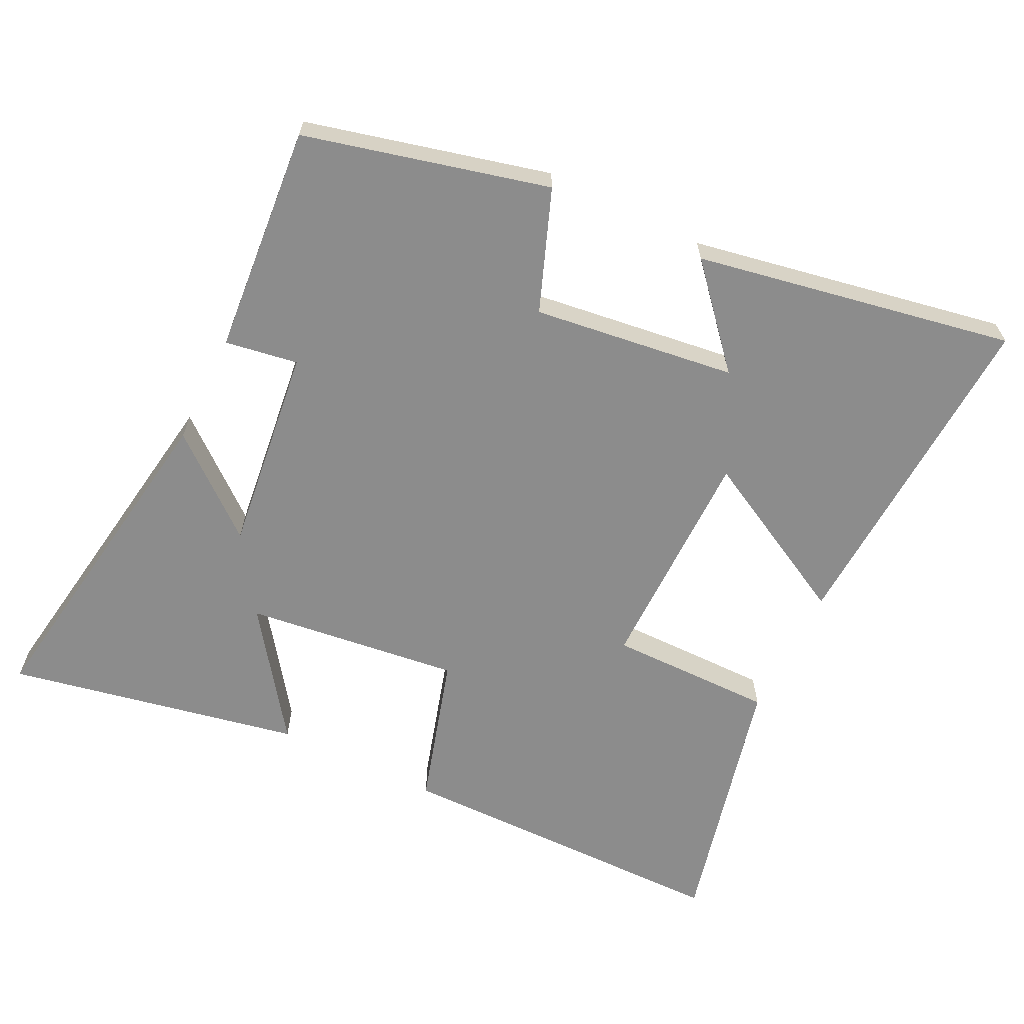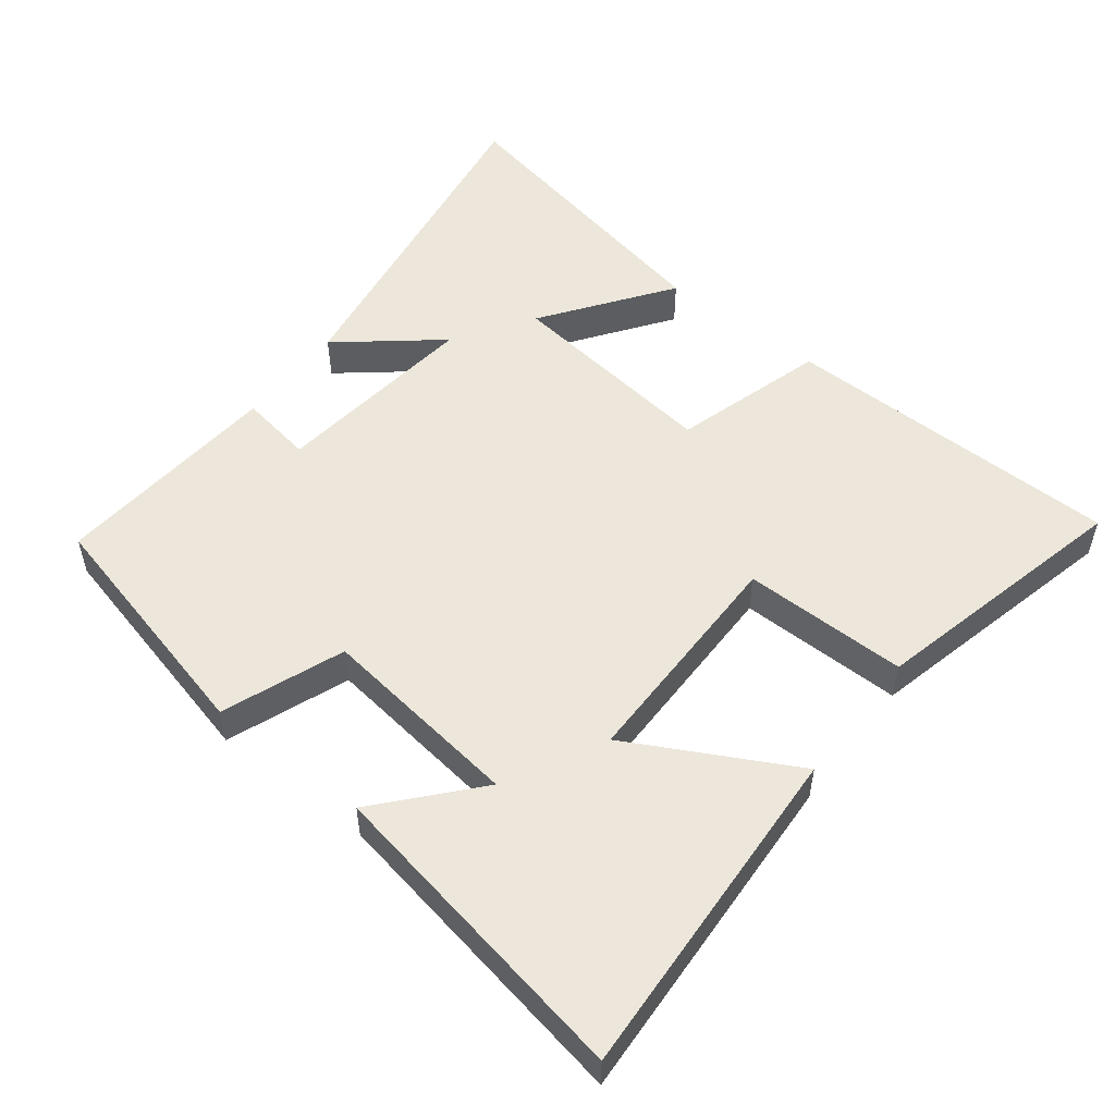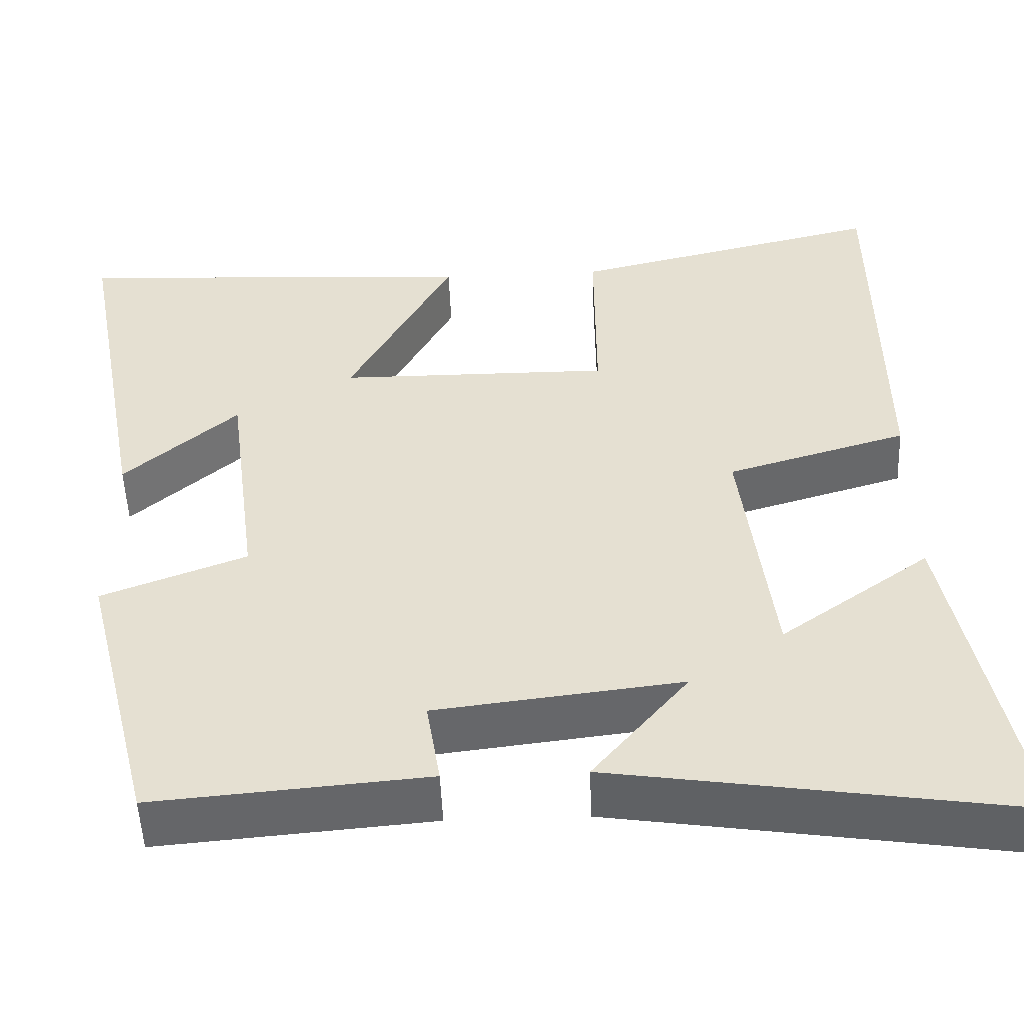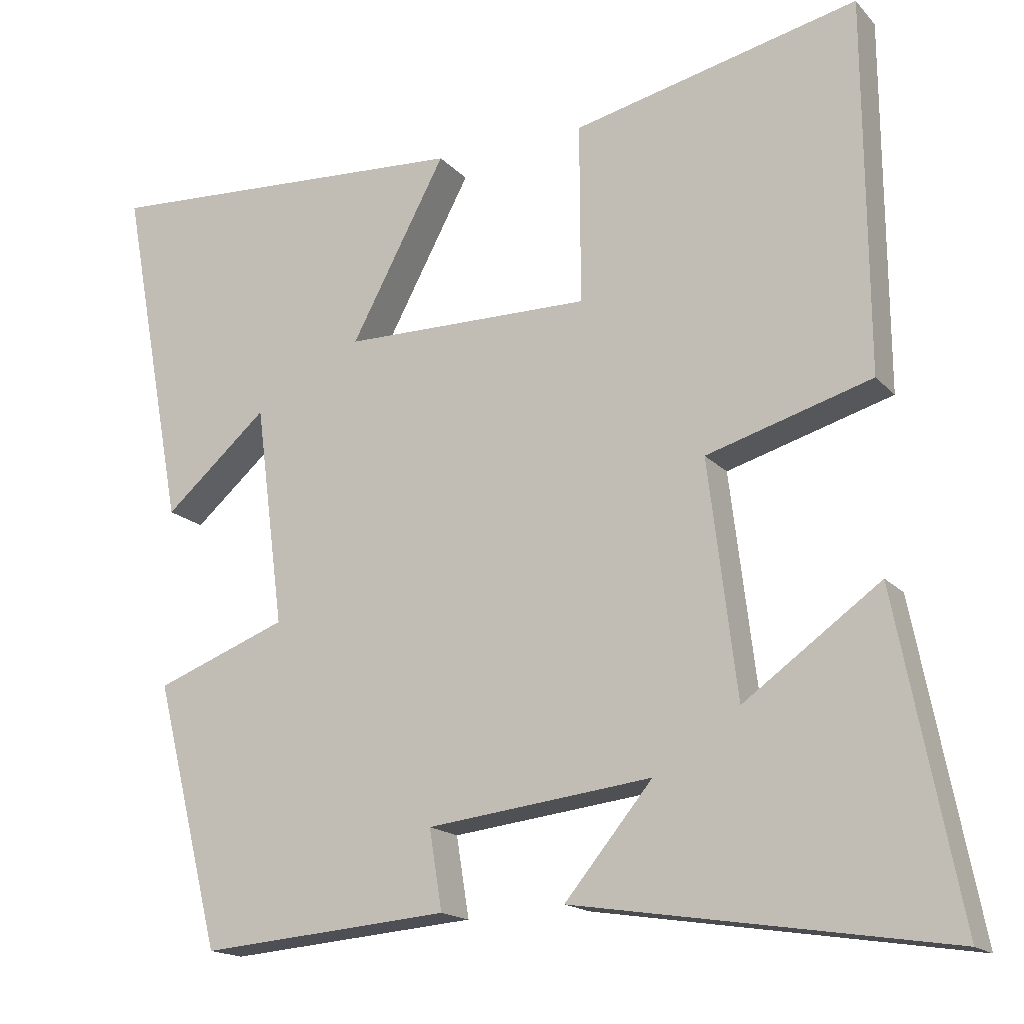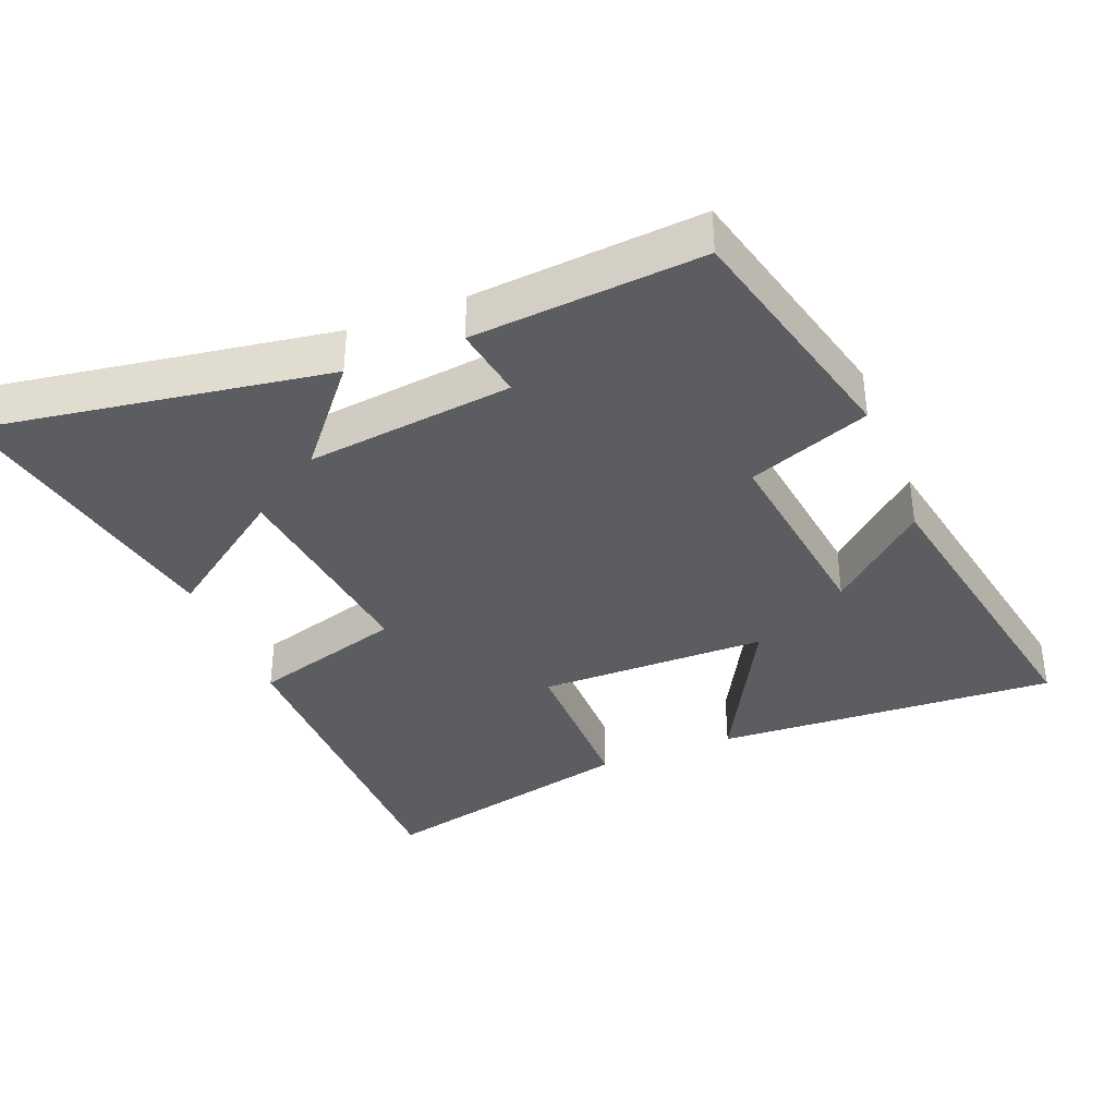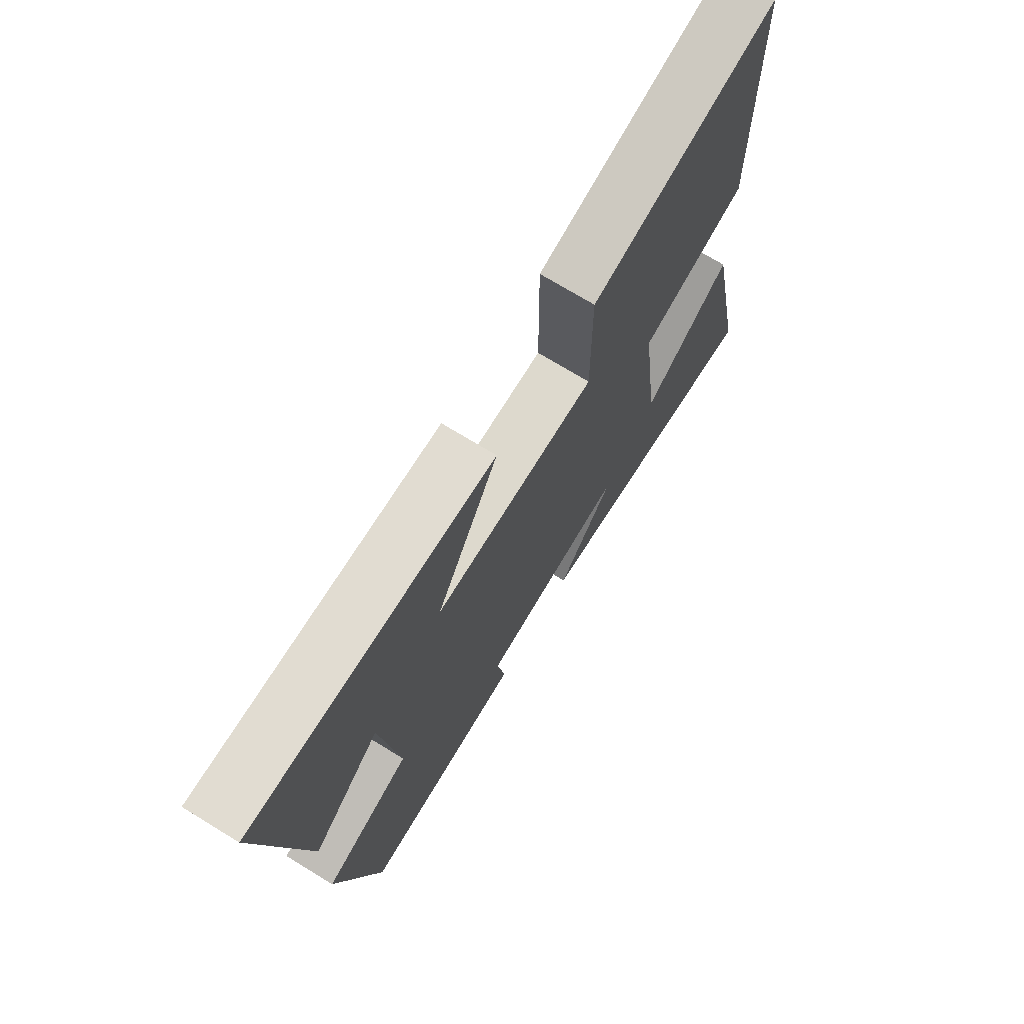
<metadata>
{"format":"obj","ext":"obj","renderer":"f3d","projection":"perspective","resolution":1024,"background":"white","views":[{"elev":-64.2,"azim":-116.1,"up":"+Y"},{"elev":53.1,"azim":-52.2,"up":"+Y"},{"elev":-51.3,"azim":2.3,"up":"+Z"},{"elev":-16.6,"azim":27.2,"up":"+Z"},{"elev":-36.7,"azim":-158.3,"up":"+Y"},{"elev":72.3,"azim":-58.5,"up":"+Z"}]}
</metadata>
<code>
v 0.584 0.07 -0.577
v 0.087 0.07 -0.5
v 0.204 0.07 -0.358
v -0.096 0.07 -0.394
v -0.079 0.07 -0.5
v -0.412 0.07 -0.528
v -0.5 0.07 -0.175
v -0.324 0.07 -0.108
v -0.362 0.07 0.186
v -0.5 0.07 0.065
v -0.585 0.07 0.527
v -0.089 0.07 0.5
v -0.216 0.07 0.262
v 0.116 0.07 0.26
v 0.115 0.07 0.5
v 0.496 0.07 0.59
v 0.5 0.07 0.095
v 0.28 0.07 0.03
v 0.318 0.07 -0.282
v 0.5 0.07 -0.151
v 0.584 0 -0.577
v 0.087 0 -0.5
v 0.204 0 -0.358
v -0.096 0 -0.394
v -0.079 0 -0.5
v -0.412 0 -0.528
v -0.5 0 -0.175
v -0.324 0 -0.108
v -0.362 0 0.186
v -0.5 0 0.065
v -0.585 0 0.527
v -0.089 0 0.5
v -0.216 0 0.262
v 0.116 0 0.26
v 0.115 0 0.5
v 0.496 0 0.59
v 0.5 0 0.095
v 0.28 0 0.03
v 0.318 0 -0.282
v 0.5 0 -0.151
f 19 20 1 2
f 16 17 18
f 15 16 18
f 14 15 18
f 13 14 18 19
f 11 12 13
f 9 10 11
f 9 11 13 19
f 6 7 8
f 5 6 8
f 4 5 8
f 8 9 19
f 4 8 19
f 3 4 19
f 2 3 19
f 22 21 40 39
f 38 37 36
f 38 36 35
f 38 35 34
f 39 38 34 33
f 33 32 31
f 31 30 29
f 39 33 31 29
f 28 27 26
f 28 26 25
f 28 25 24
f 39 29 28
f 39 28 24
f 39 24 23
f 39 23 22
f 1 21 22 2
f 2 22 23 3
f 3 23 24 4
f 4 24 25 5
f 5 25 26 6
f 6 26 27 7
f 7 27 28 8
f 8 28 29 9
f 9 29 30 10
f 10 30 31 11
f 11 31 32 12
f 12 32 33 13
f 13 33 34 14
f 14 34 35 15
f 15 35 36 16
f 16 36 37 17
f 17 37 38 18
f 18 38 39 19
f 19 39 40 20
f 20 40 21 1

</code>
